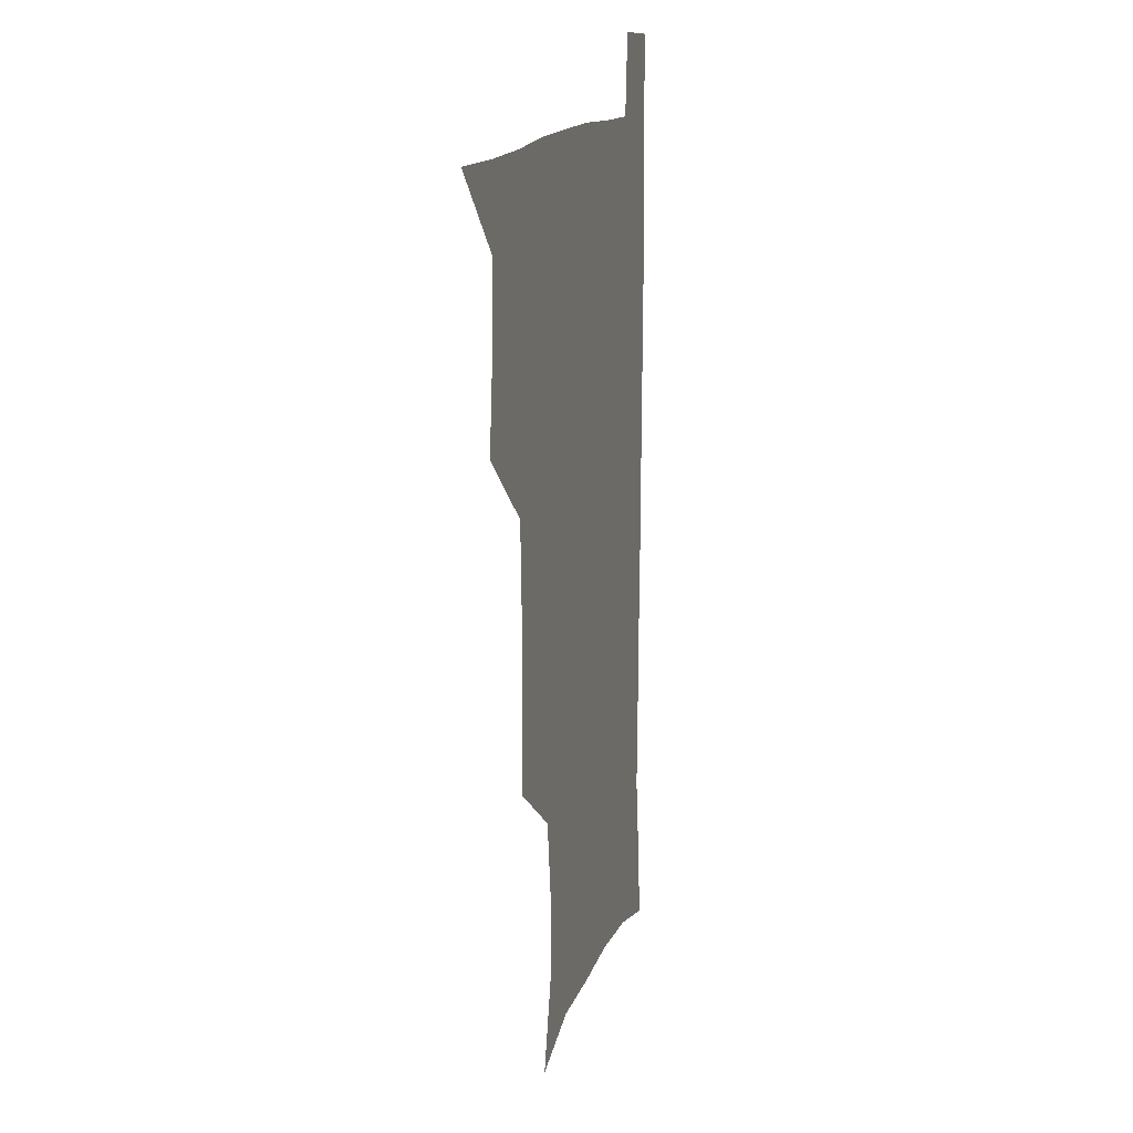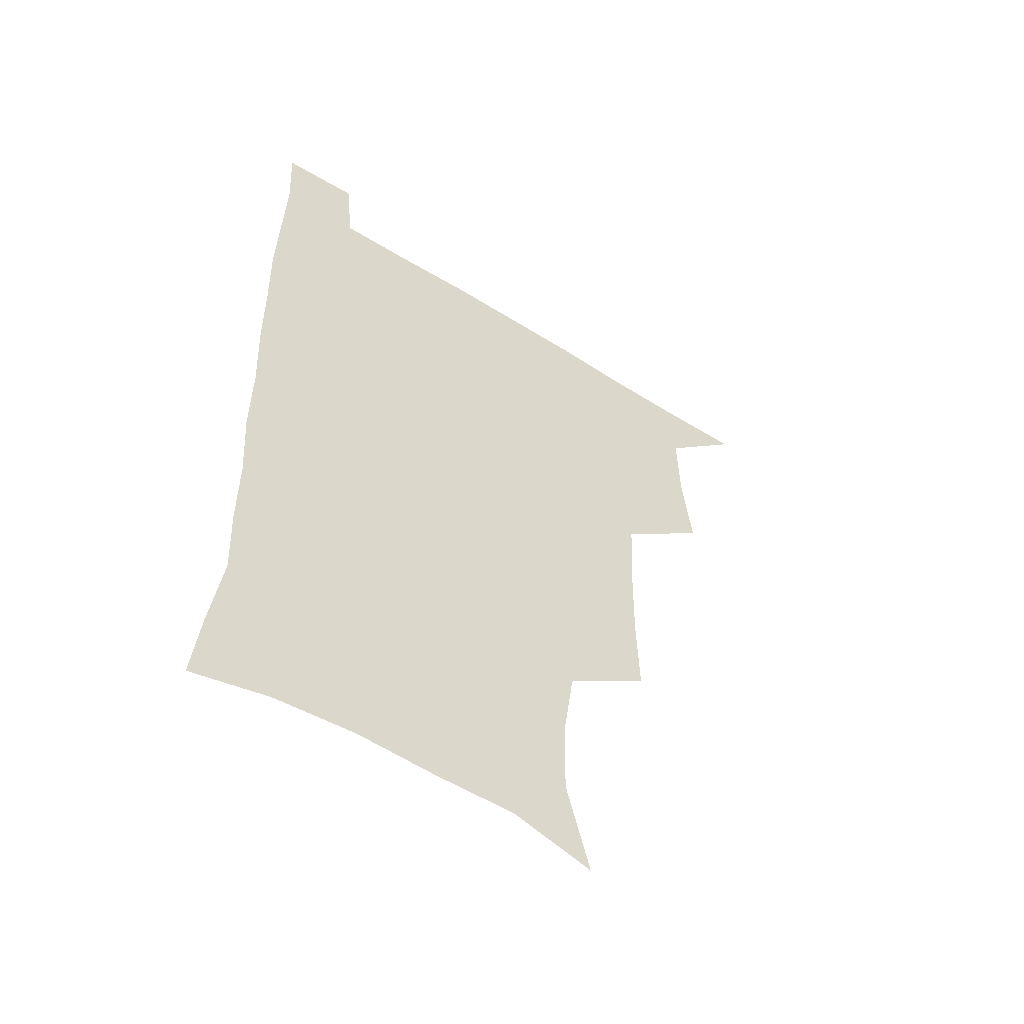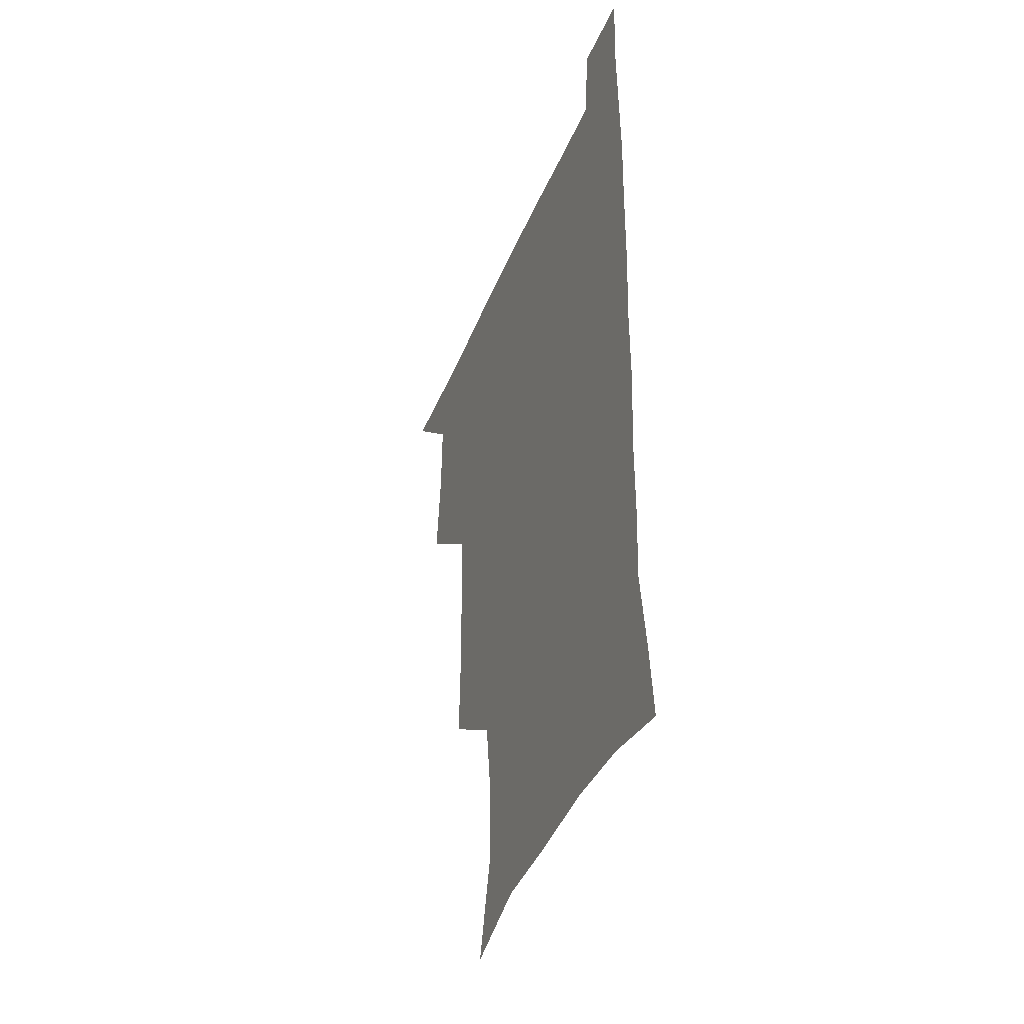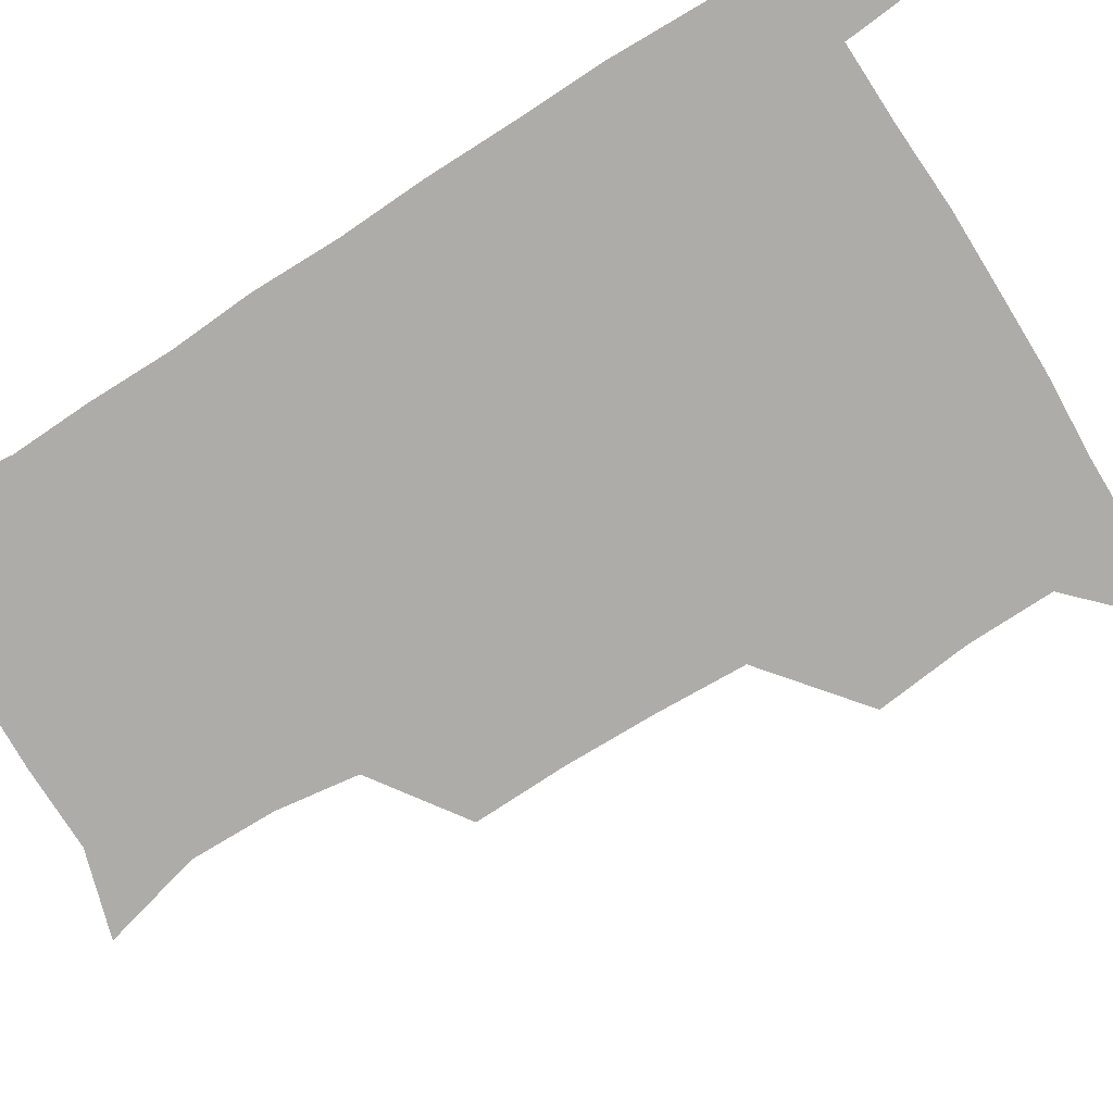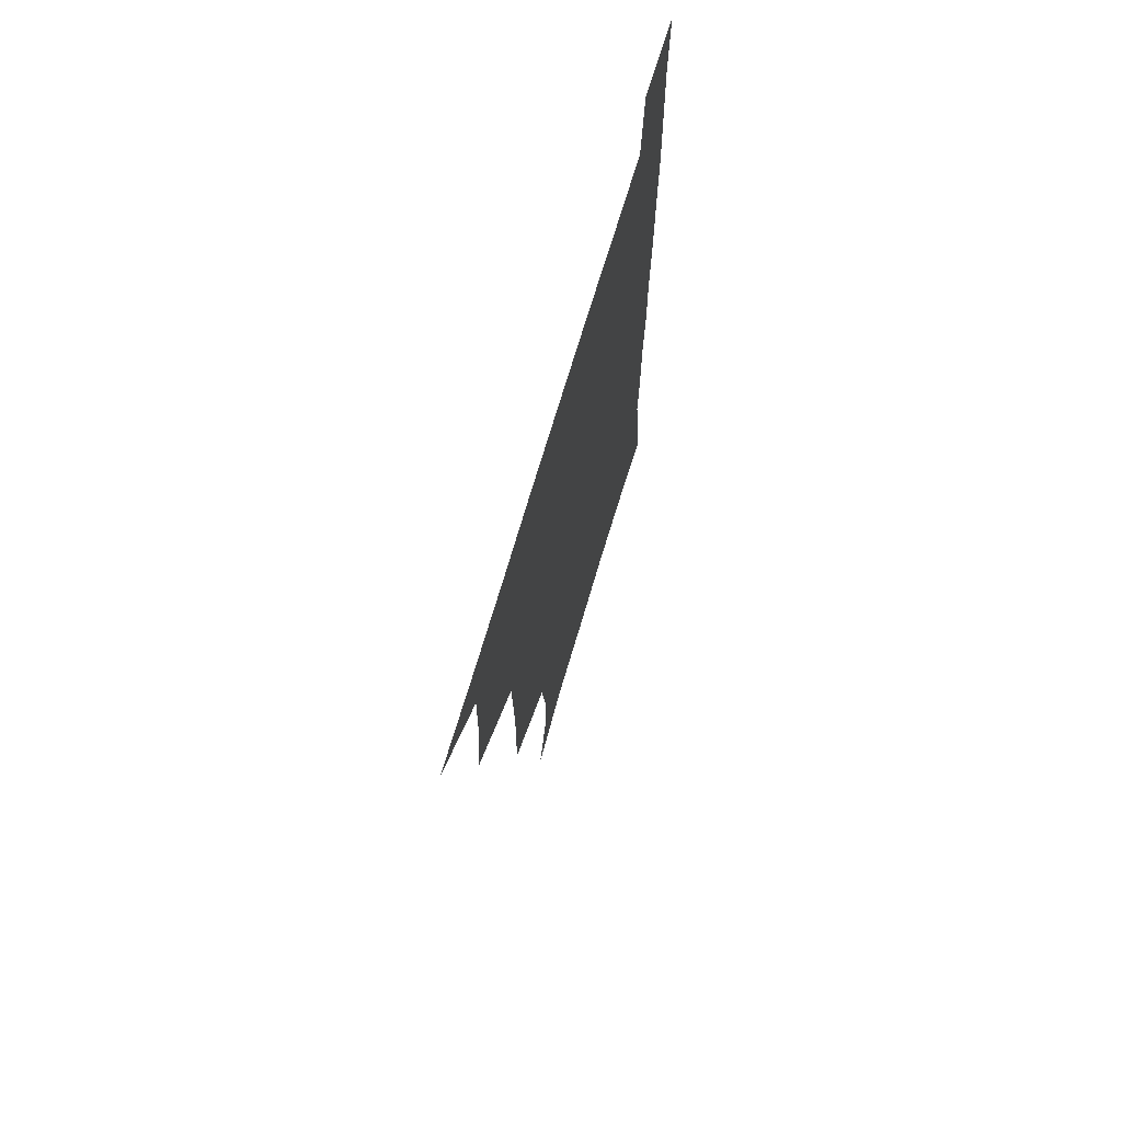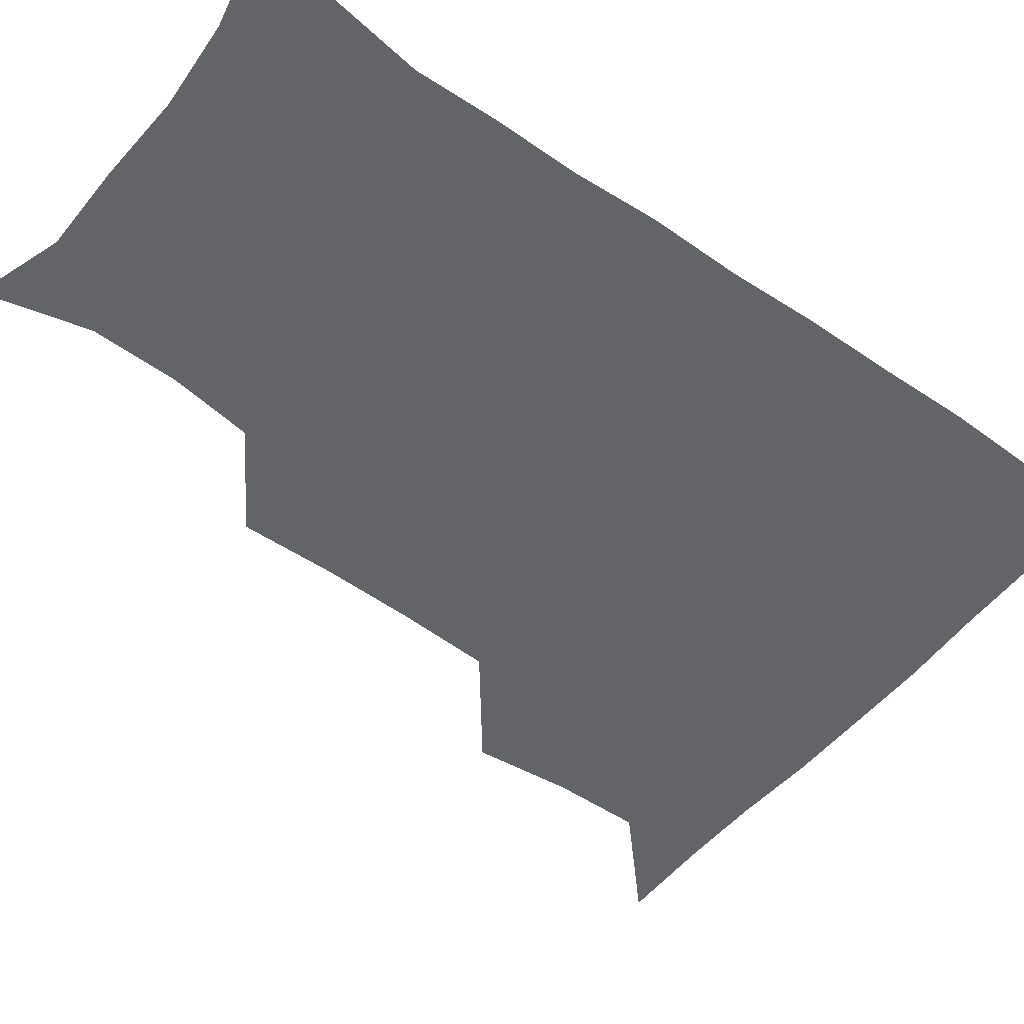
<metadata>
{"format":"obj","ext":"obj","renderer":"f3d","projection":"perspective","resolution":1024,"background":"white","views":[{"elev":14.9,"azim":-75.1,"up":"+Y"},{"elev":-55.4,"azim":146.6,"up":"+Y"},{"elev":-41.7,"azim":69.0,"up":"+Y"},{"elev":-76.9,"azim":122.0,"up":"+Z"},{"elev":71.6,"azim":-73.4,"up":"+Y"},{"elev":-51.2,"azim":52.5,"up":"+Z"}]}
</metadata>
<code>
v 479.8 539.6 0
v 507 444.5 0
v 510.7 478.3 0
v 511.3 509.3 0
v 512.3 539.1 0
v 542.5 318.2 0
v 543.4 351.7 0
v 542.9 384.1 0
v 541.5 417 0
v 542.3 450 0
v 544.3 481.4 0
v 543.4 510.4 0
v 542.2 539.6 0
v 570.3 199.3 0
v 579.6 235.4 0
v 579.2 266.5 0
v 575.1 295.9 0
v 576.2 332.7 0
v 575.5 363.5 0
v 574.8 393.9 0
v 574.4 424.1 0
v 574.2 453.8 0
v 574.5 482.8 0
v 574.1 510.7 0
v 571.4 541.3 0
v 601.1 208.9 0
v 605.7 242.8 0
v 605 273.3 0
v 604.1 305.6 0
v 604.4 339.2 0
v 603.3 367.3 0
v 603.6 398.8 0
v 603.1 426.6 0
v 602.8 455 0
v 603 483.4 0
v 602.5 511.4 0
v 600.8 541.6 0
v 631.5 208.7 0
v 632.4 245.7 0
v 631.7 277.1 0
v 631 308.7 0
v 630.7 339.3 0
v 630.5 368.3 0
v 630.5 397.9 0
v 630.6 427.8 0
v 630.8 455.8 0
v 631 483.5 0
v 631.2 511.4 0
v 629.9 541.8 0
v 663 210 0
v 659.7 245 0
v 658.2 276.8 0
v 657.4 308.1 0
v 656.9 339 0
v 657.2 368.3 0
v 657.8 396.9 0
v 658.1 426.1 0
v 658.7 454.7 0
v 658.8 483.8 0
v 659.4 511.8 0
v 660.1 540.4 0
v 693.6 207.6 0
v 687.7 241.9 0
v 685.3 273.2 0
v 684.1 304.5 0
v 684 334.6 0
v 685.3 363.4 0
v 685.7 393.4 0
v 686.4 423 0
v 687.2 452.5 0
v 687.2 482.4 0
v 687.9 511.2 0
v 688.9 539.8 0
v 691.5 571 0
v 723.9 200.5 0
v 721 229.5 0
v 716.7 261.4 0
v 717.8 289.9 0
v 717.8 320.5 0
v 719.7 350.2 0
v 719.5 382 0
v 720.8 413 0
v 721 444.8 0
v 721.7 476.2 0
v 720.8 508.1 0
v 720 539.2 0
v 721.4 569.2 0
f 4 5 1
f 9 10 2
f 2 10 3
f 10 11 3
f 3 11 4
f 11 12 4
f 4 12 5
f 12 13 5
f 17 18 6
f 6 18 7
f 18 19 7
f 7 19 8
f 19 20 8
f 8 20 9
f 20 21 9
f 9 21 10
f 21 22 10
f 10 22 11
f 22 23 11
f 11 23 12
f 23 24 12
f 12 24 13
f 24 25 13
f 14 26 15
f 26 27 15
f 15 27 16
f 27 28 16
f 16 28 17
f 28 29 17
f 17 29 18
f 29 30 18
f 18 30 19
f 30 31 19
f 19 31 20
f 31 32 20
f 20 32 21
f 32 33 21
f 21 33 22
f 33 34 22
f 22 34 23
f 34 35 23
f 23 35 24
f 35 36 24
f 24 36 25
f 36 37 25
f 26 38 27
f 38 39 27
f 27 39 28
f 39 40 28
f 28 40 29
f 40 41 29
f 29 41 30
f 41 42 30
f 30 42 31
f 42 43 31
f 31 43 32
f 43 44 32
f 32 44 33
f 44 45 33
f 33 45 34
f 45 46 34
f 34 46 35
f 46 47 35
f 35 47 36
f 47 48 36
f 36 48 37
f 48 49 37
f 38 50 39
f 50 51 39
f 39 51 40
f 51 52 40
f 40 52 41
f 52 53 41
f 41 53 42
f 53 54 42
f 42 54 43
f 54 55 43
f 43 55 44
f 55 56 44
f 44 56 45
f 56 57 45
f 45 57 46
f 57 58 46
f 46 58 47
f 58 59 47
f 47 59 48
f 59 60 48
f 48 60 49
f 60 61 49
f 50 62 51
f 62 63 51
f 51 63 52
f 63 64 52
f 52 64 53
f 64 65 53
f 53 65 54
f 65 66 54
f 54 66 55
f 66 67 55
f 55 67 56
f 67 68 56
f 56 68 57
f 68 69 57
f 57 69 58
f 69 70 58
f 58 70 59
f 70 71 59
f 59 71 60
f 71 72 60
f 60 72 61
f 72 73 61
f 62 75 63
f 75 76 63
f 63 76 64
f 76 77 64
f 64 77 65
f 77 78 65
f 65 78 66
f 78 79 66
f 66 79 67
f 79 80 67
f 67 80 68
f 80 81 68
f 68 81 69
f 81 82 69
f 69 82 70
f 82 83 70
f 70 83 71
f 83 84 71
f 71 84 72
f 84 85 72
f 72 85 73
f 85 86 73
f 73 86 74
f 86 87 74

</code>
